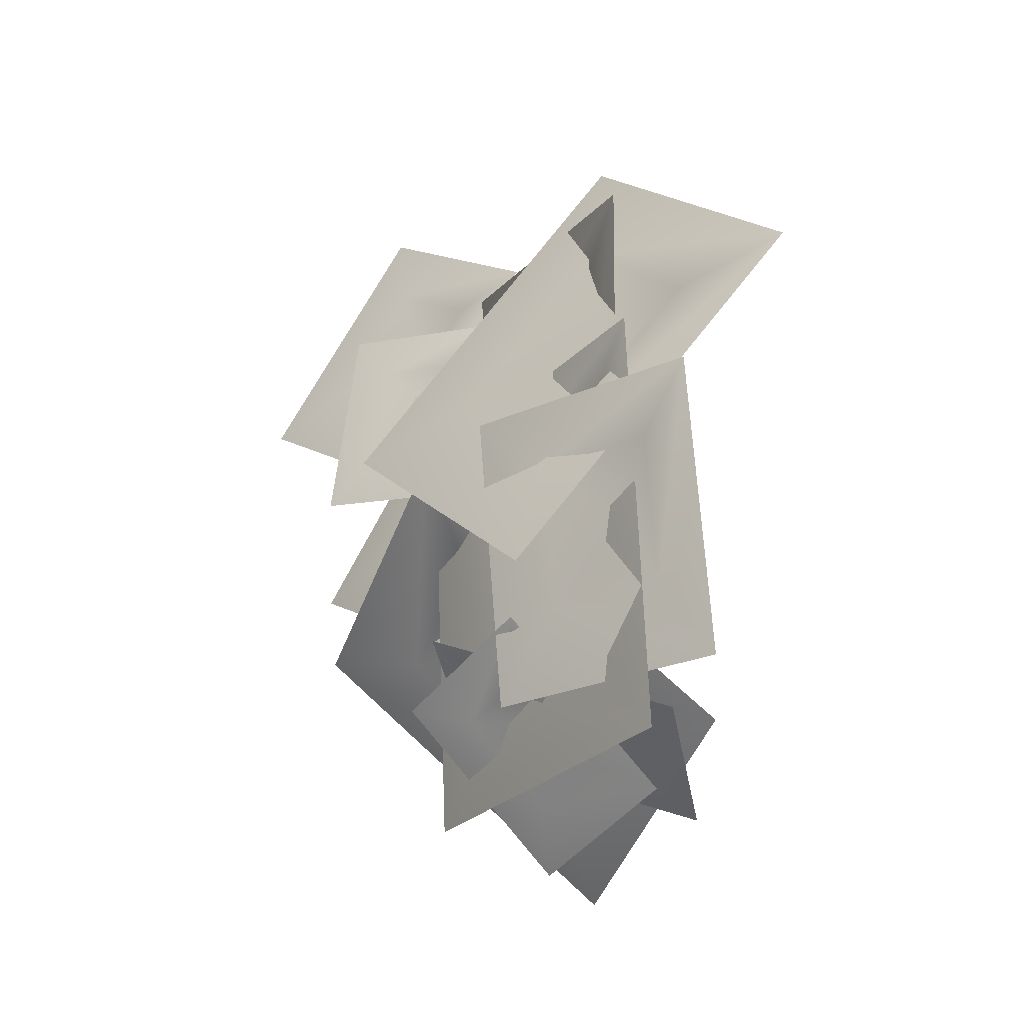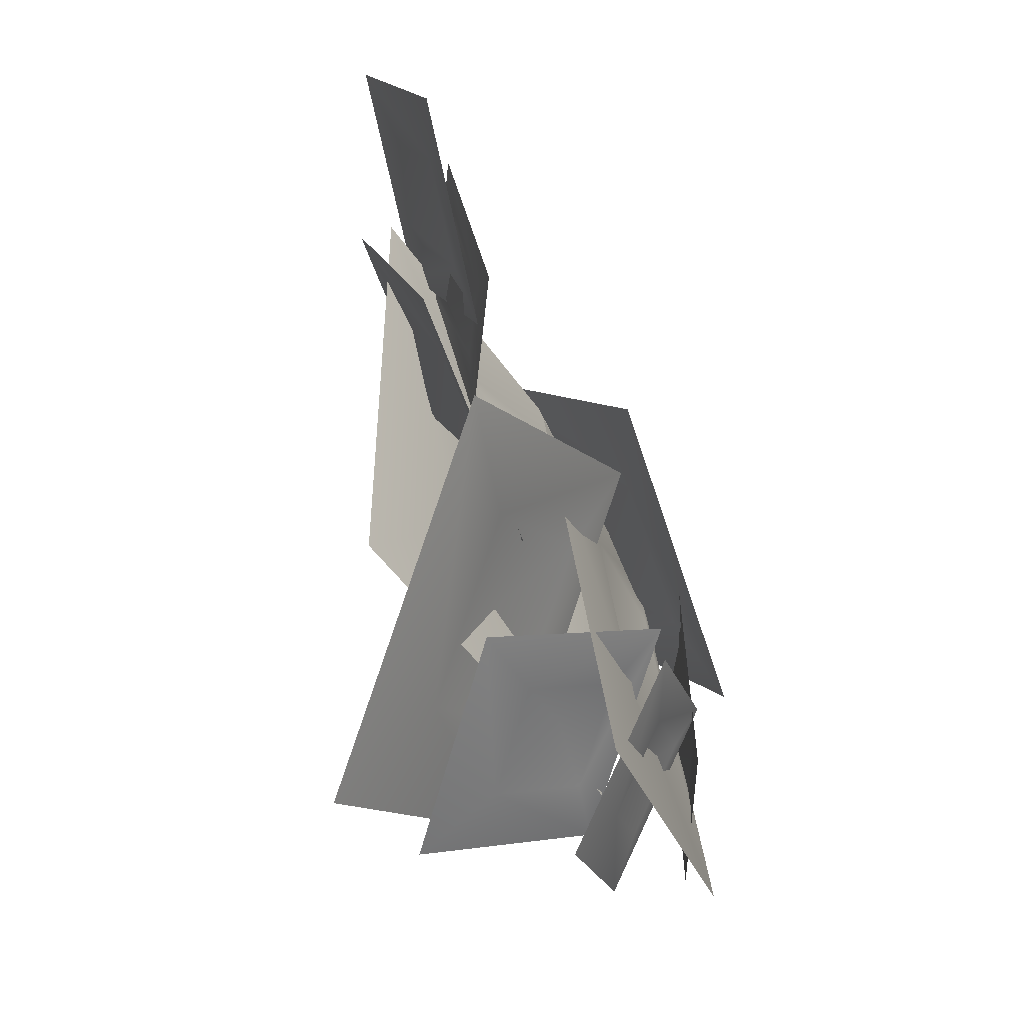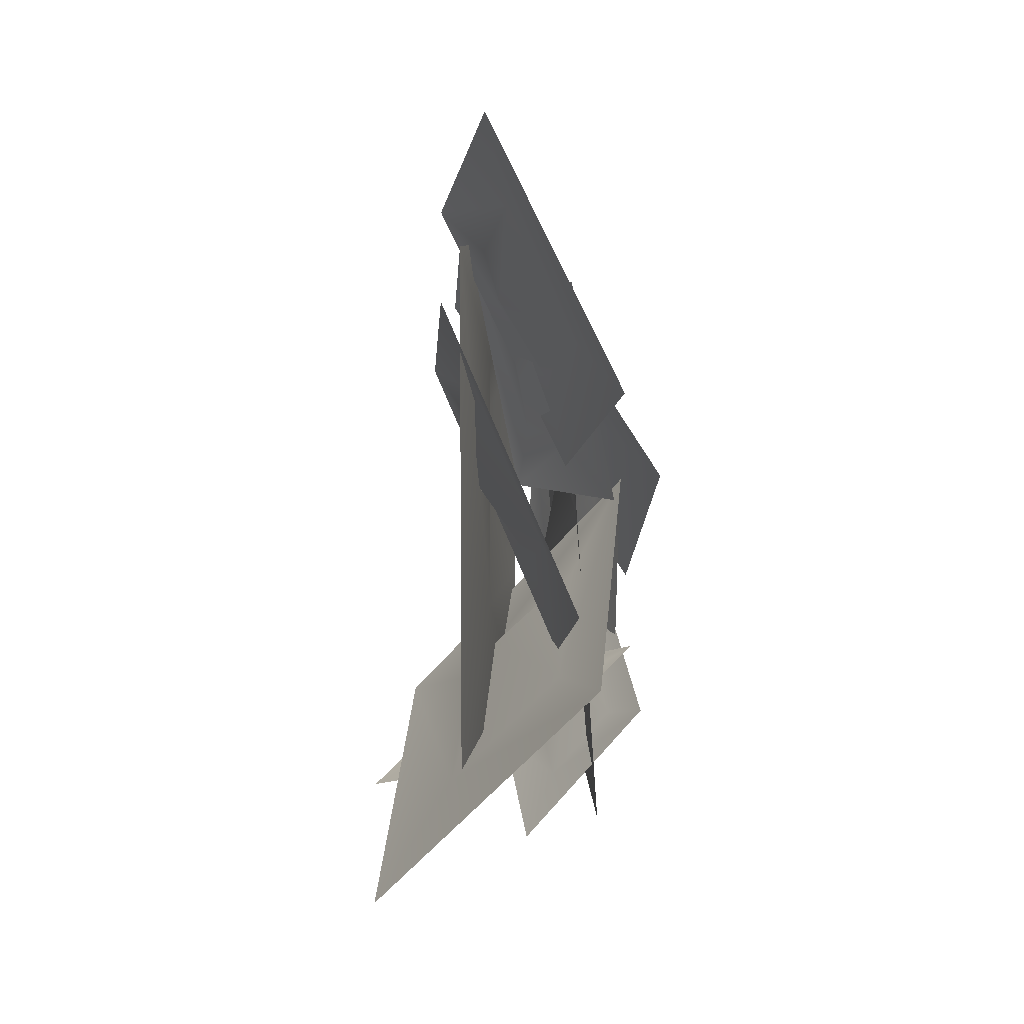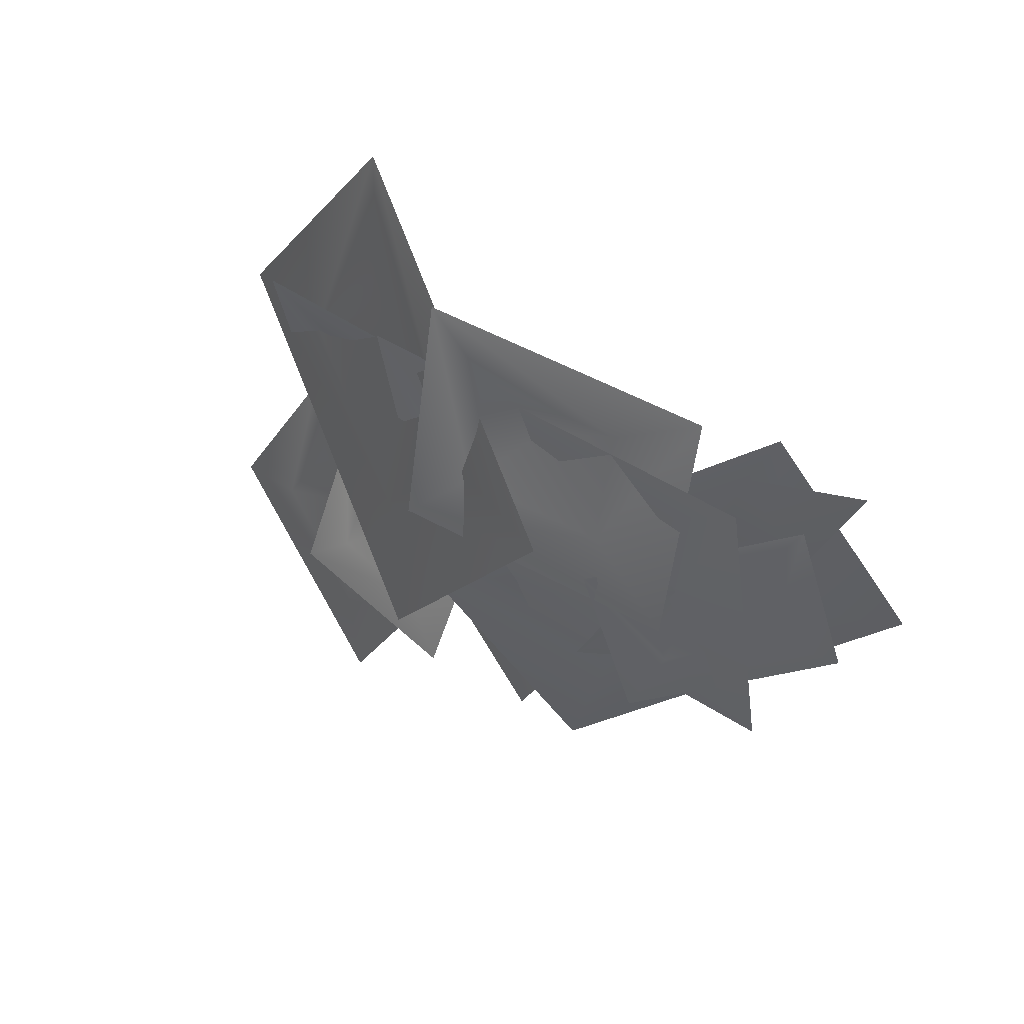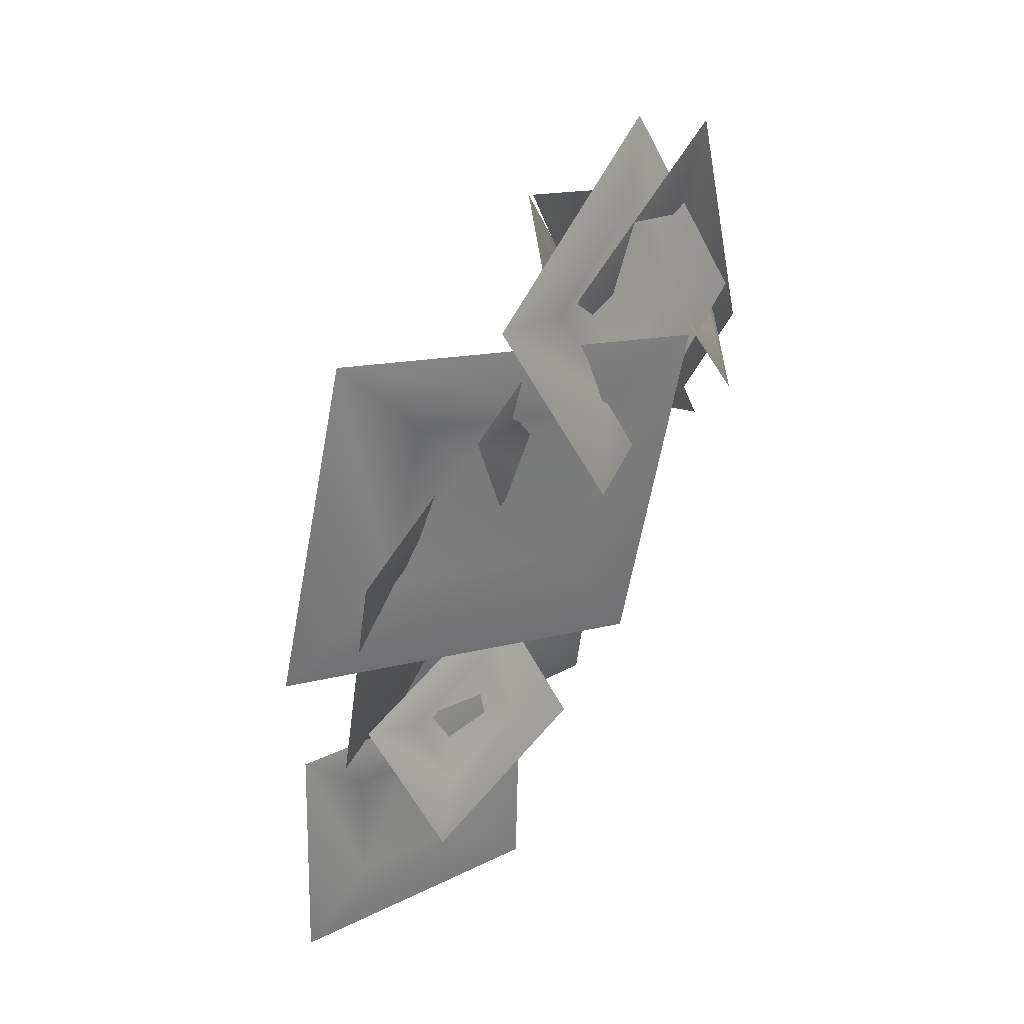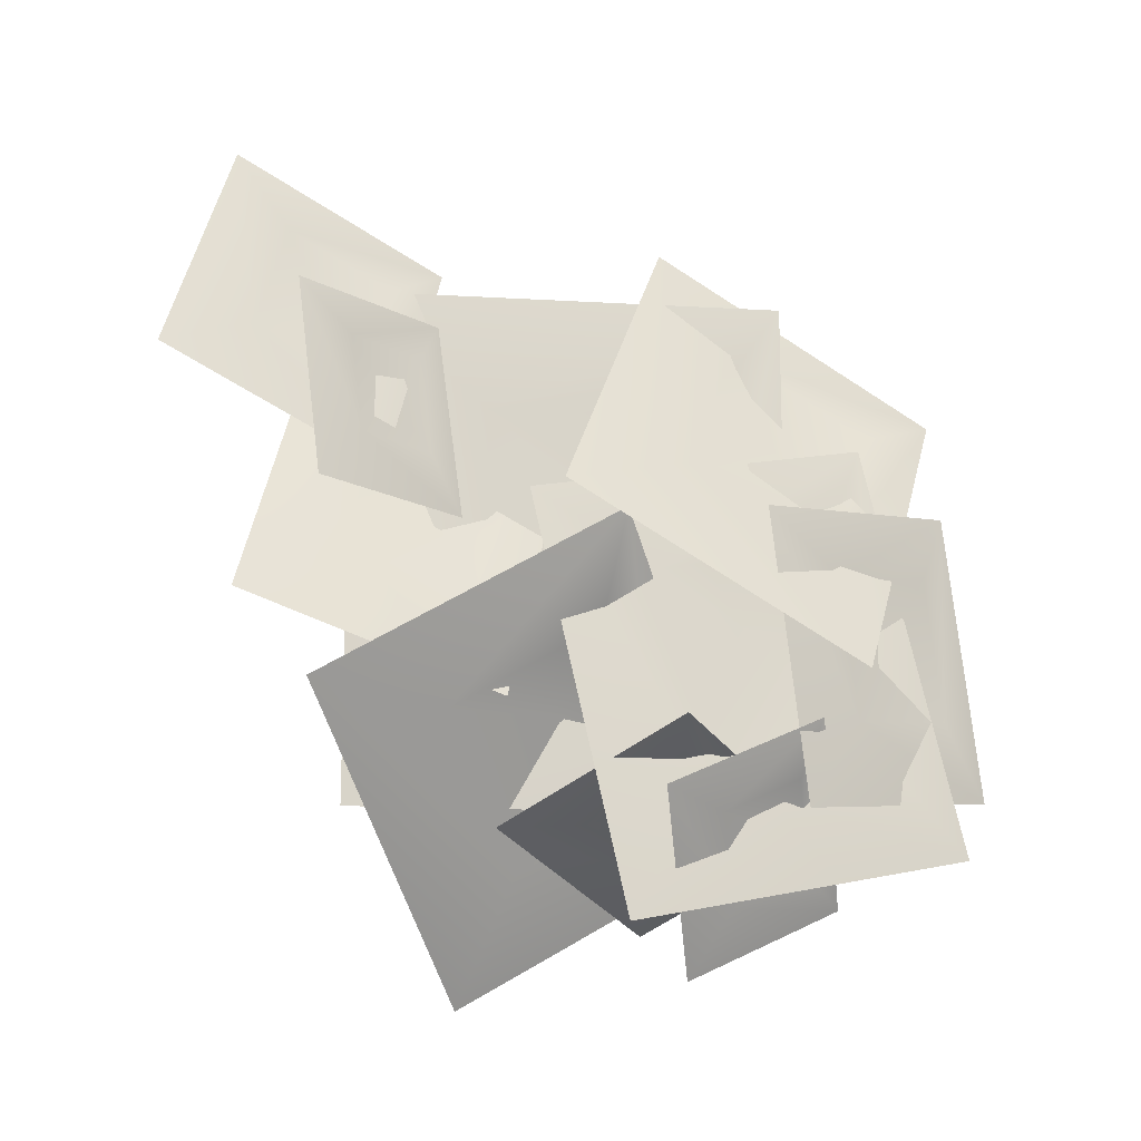
<metadata>
{"format":"obj","ext":"obj","renderer":"f3d","projection":"perspective","resolution":1024,"background":"white","views":[{"elev":-12.9,"azim":-29.4,"up":"+Y"},{"elev":-47.3,"azim":-155.2,"up":"+Y"},{"elev":8.1,"azim":179.5,"up":"+Y"},{"elev":61.7,"azim":-57.4,"up":"+Z"},{"elev":53.4,"azim":-151.1,"up":"+Z"},{"elev":-15.2,"azim":-104.6,"up":"+Y"}]}
</metadata>
<code>
o tdr_tlv_wallplant_a
v 630 405.8 -71.61
v 561.3 114.7 245.5
v 495.1 405.8 954.1
v 561.3 -491.9 245.5
v 630 -834.4 -71.61
v 495.1 -834.4 954.1
v 495.3 -491.9 747.2
v 495.3 114.7 747.2
v 615.6 -149.2 579.5
v 305.3 -611 -203.6
v 392.1 -649.7 123.3
v 221.8 -206.3 490.6
v 662.8 -970.5 342.8
v 858.7 -1267 245.3
v 775.3 -862.1 939.4
v 622 -772.5 682.4
v 351.3 -451.7 462.8
v 545.6 -621.5 419.8
v 488.9 -893.1 255.6
v 478.5 -879.3 472.9
v 185.2 -673.4 612.3
v 669.1 -970 691
v 878.4 -1078 701.3
v 574.7 -858.8 1058
v 520.5 -862.6 865.5
v 330 -771.9 647.4
v 491.2 -808.3 675.1
v 377.9 329.5 -237
v 412.4 211.4 -107.1
v 593.3 317.5 128.7
v 363.3 -31.77 -86.16
v 277.4 -167.6 -194.2
v 492.8 -179.7 171.6
v 468.6 -37.67 92.73
v 517.8 205.5 71.79
v 492.1 93.33 -3.471
v 571.1 699.2 -365.7
v 522.4 497.5 -242.7
v 678 481.7 153
v 378.4 208.4 -334.2
v 276.7 108.1 -552.9
v 383.6 -109.3 -34.15
v 430.6 102 -80.52
v 574.6 391.1 11.03
v 540.8 285.4 -137.5
v 202.9 -184.3 812.7
v 265.3 -322.1 1001
v 437.3 -115.7 1330
v 270.7 -655.2 1042
v 214 -865.2 897.9
v 448.3 -796.6 1416
v 385.3 -621.7 1296
v 379.9 -288.6 1254
v 390.2 -447.5 1159
v 672.2 282 -152
v 593.7 61.95 -4.584
v 703.2 76.91 470
v 442.3 -275.8 -108.4
v 362.6 -408.5 -364.2
v 393.6 -613.6 257.7
v 457.4 -376.1 195.8
v 608.9 -38.36 299.6
v 594.2 -171.5 134.9
v 160.7 -837.5 554.7
v 240.5 -878.8 709.4
v 217.1 -661.4 937
v 388.1 -1068 774.9
v 462.6 -1225 688.6
v 519 -1049 1071
v 415.7 -982.2 961.9
v 268.1 -792.7 896.4
v 354.1 -886.2 843.8
v 626 571.5 689.9
v 505.1 287.1 832.6
v 667.2 194.5 1403
v 263.6 -78.84 653.2
v 132.4 -176.6 323.1
v 173.6 -553.5 1036
v 283.8 -263.2 1002
v 525.3 102.7 1181
v 478.3 -22.96 956.9
v 353.1 -135 297.1
v 334.1 -310.8 603.4
v 418 33.39 1117
v 297.1 -791.1 704.9
v 277.5 -1117 504.7
v 342.5 -948.5 1325
v 328.9 -708.8 1106
v 365.9 -228.5 1004
v 416.9 -474.1 899.6
f 1 2 3
f 2 1 4
f 5 4 1
f 5 6 4
f 7 4 6
f 6 3 7
f 8 7 3
f 8 3 2
f 9 8 2
f 9 2 4
f 9 4 7
f 7 8 9
f 10 11 12
f 11 10 13
f 14 13 10
f 14 15 13
f 16 13 15
f 15 12 16
f 17 16 12
f 17 12 11
f 18 17 11
f 18 11 13
f 18 13 16
f 16 17 18
f 19 20 21
f 20 19 22
f 23 22 19
f 23 24 22
f 25 22 24
f 24 21 25
f 26 25 21
f 26 21 20
f 27 26 20
f 27 20 22
f 27 22 25
f 25 26 27
f 28 29 30
f 29 28 31
f 32 31 28
f 32 33 31
f 34 31 33
f 33 30 34
f 35 34 30
f 35 30 29
f 36 35 29
f 36 29 31
f 36 31 34
f 34 35 36
f 37 38 39
f 38 37 40
f 41 40 37
f 41 42 40
f 43 40 42
f 42 39 43
f 44 43 39
f 44 39 38
f 45 44 38
f 45 38 40
f 45 40 43
f 43 44 45
f 46 47 48
f 47 46 49
f 50 49 46
f 50 51 49
f 52 49 51
f 51 48 52
f 53 52 48
f 53 48 47
f 54 53 47
f 54 47 49
f 54 49 52
f 52 53 54
f 55 56 57
f 56 55 58
f 59 58 55
f 59 60 58
f 61 58 60
f 60 57 61
f 62 61 57
f 62 57 56
f 63 62 56
f 63 56 58
f 63 58 61
f 61 62 63
f 64 65 66
f 65 64 67
f 68 67 64
f 68 69 67
f 70 67 69
f 69 66 70
f 71 70 66
f 71 66 65
f 72 71 65
f 72 65 67
f 72 67 70
f 70 71 72
f 73 74 75
f 74 73 76
f 77 76 73
f 77 78 76
f 79 76 78
f 78 75 79
f 80 79 75
f 80 75 74
f 81 80 74
f 81 74 76
f 81 76 79
f 79 80 81
f 82 83 84
f 83 82 85
f 86 85 82
f 86 87 85
f 88 85 87
f 87 84 88
f 89 88 84
f 89 84 83
f 90 89 83
f 90 83 85
f 90 85 88
f 88 89 90

</code>
